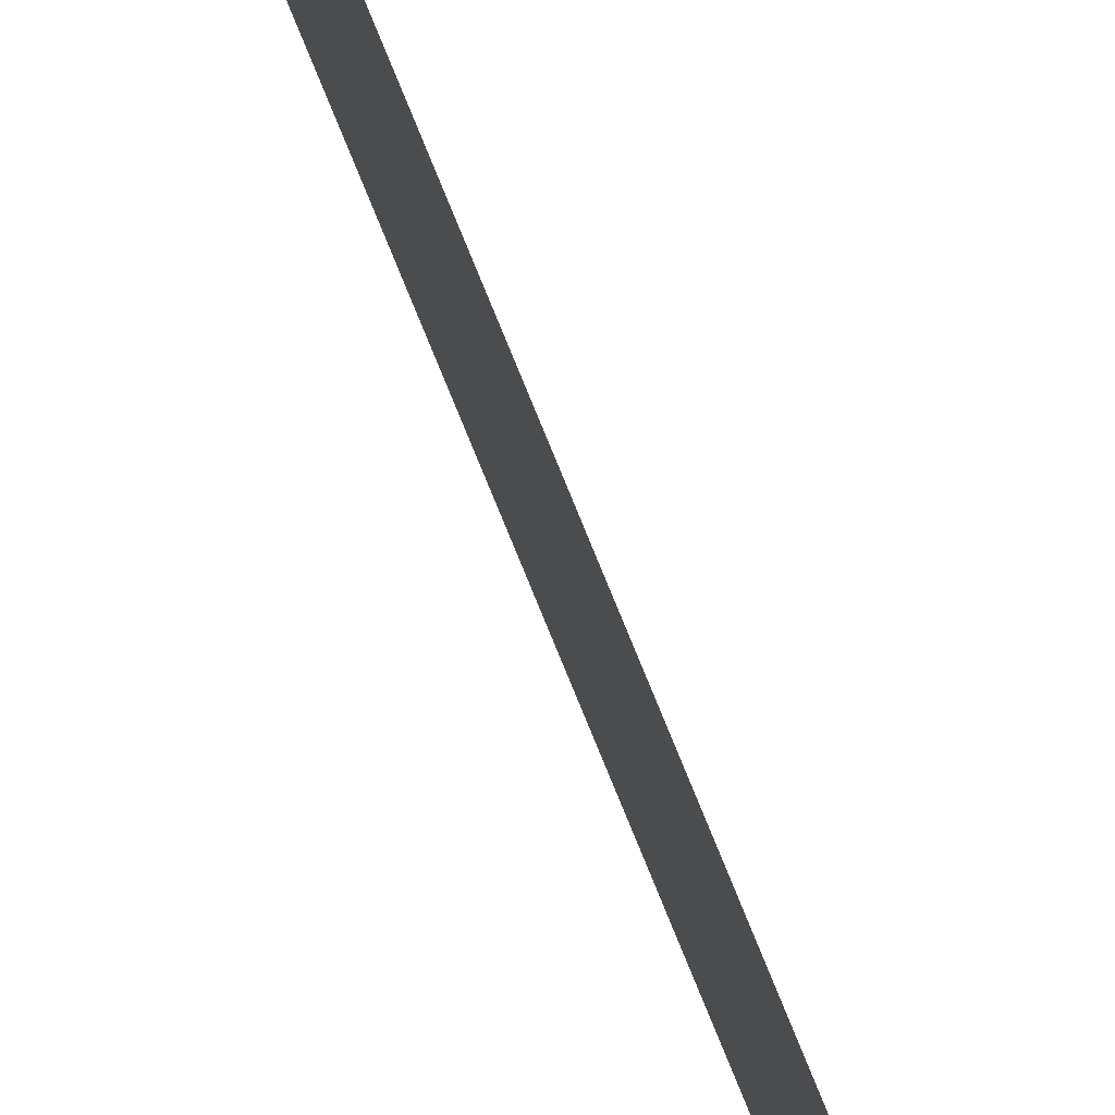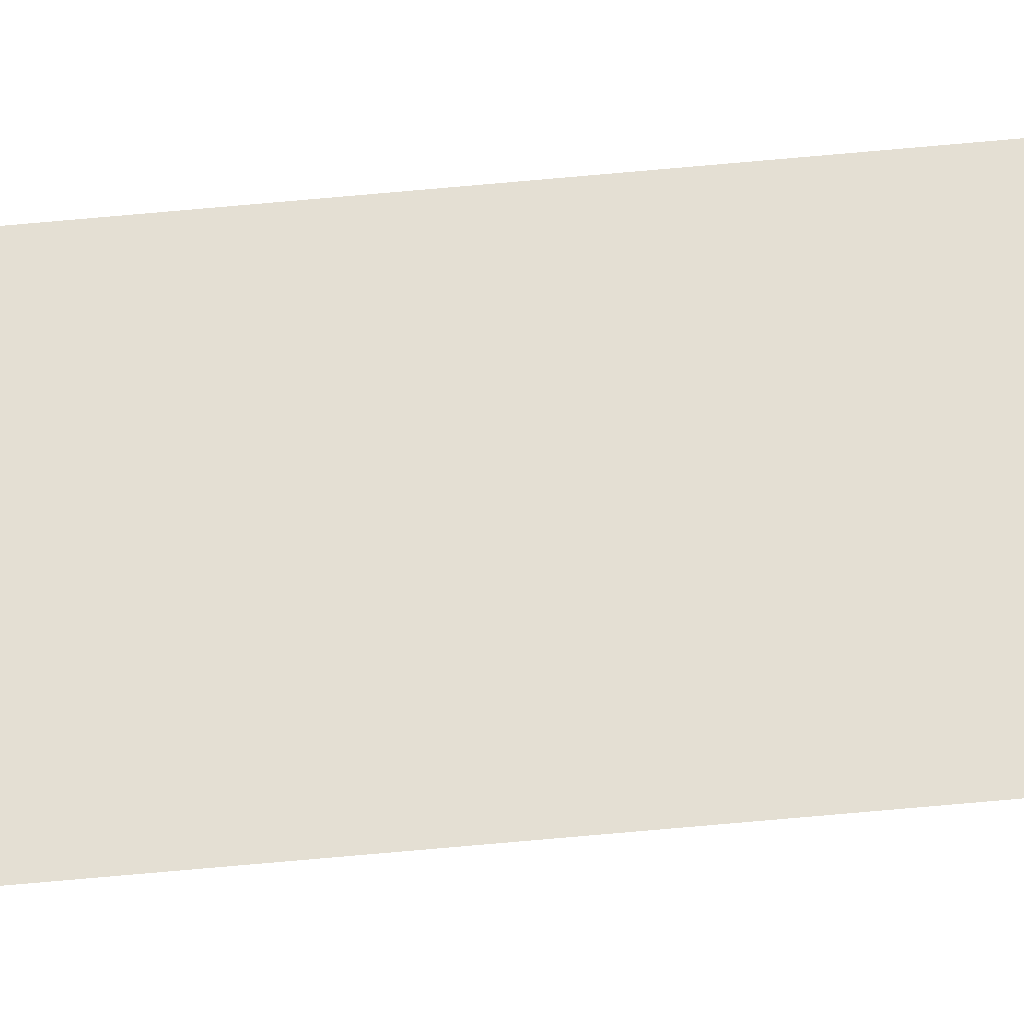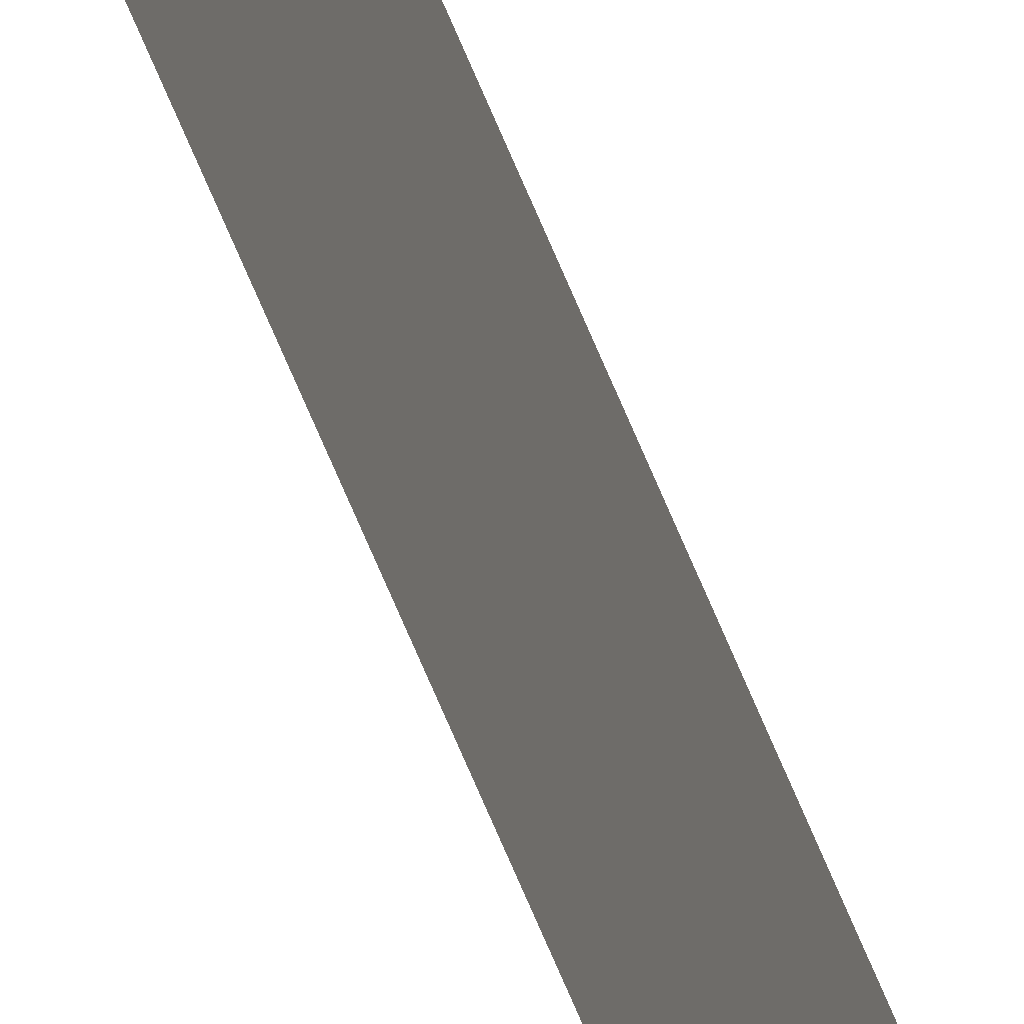
<metadata>
{"format":"obj","ext":"obj","renderer":"f3d","projection":"perspective","resolution":1024,"background":"white","views":[{"elev":77.2,"azim":-22.1,"up":"+Z"},{"elev":-31.9,"azim":99.2,"up":"+Z"},{"elev":-24.3,"azim":10.4,"up":"+Z"}]}
</metadata>
<code>
v 13.79 25.75 80.93
v 13.79 30.75 80.93
v 13.79 25.75 80.91
v 13.79 30.75 80.91
v 13.79 25.75 80.91
v 13.79 30.75 80.91
v 13.79 25.75 80.93
v 13.79 30.75 80.93
f 1 2 3
f 3 2 4
f 5 6 7
f 7 6 8

</code>
